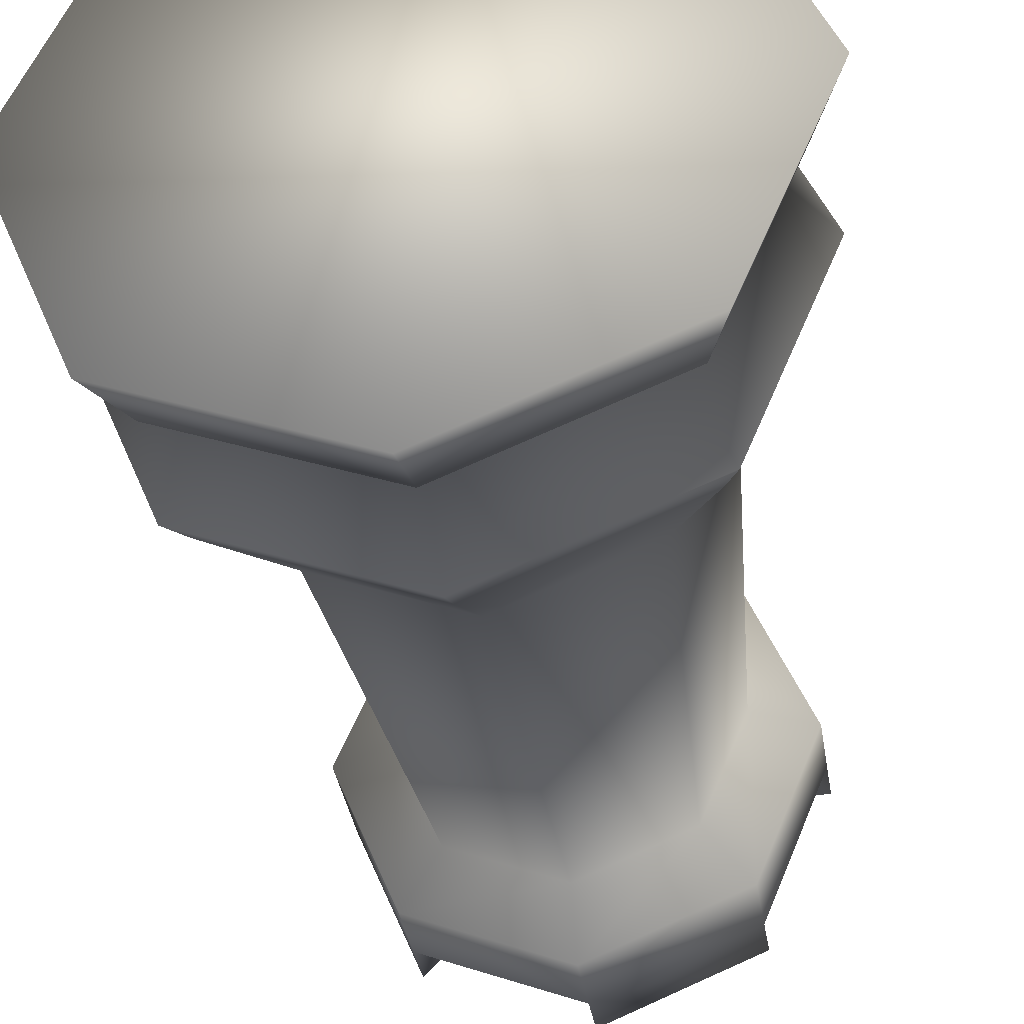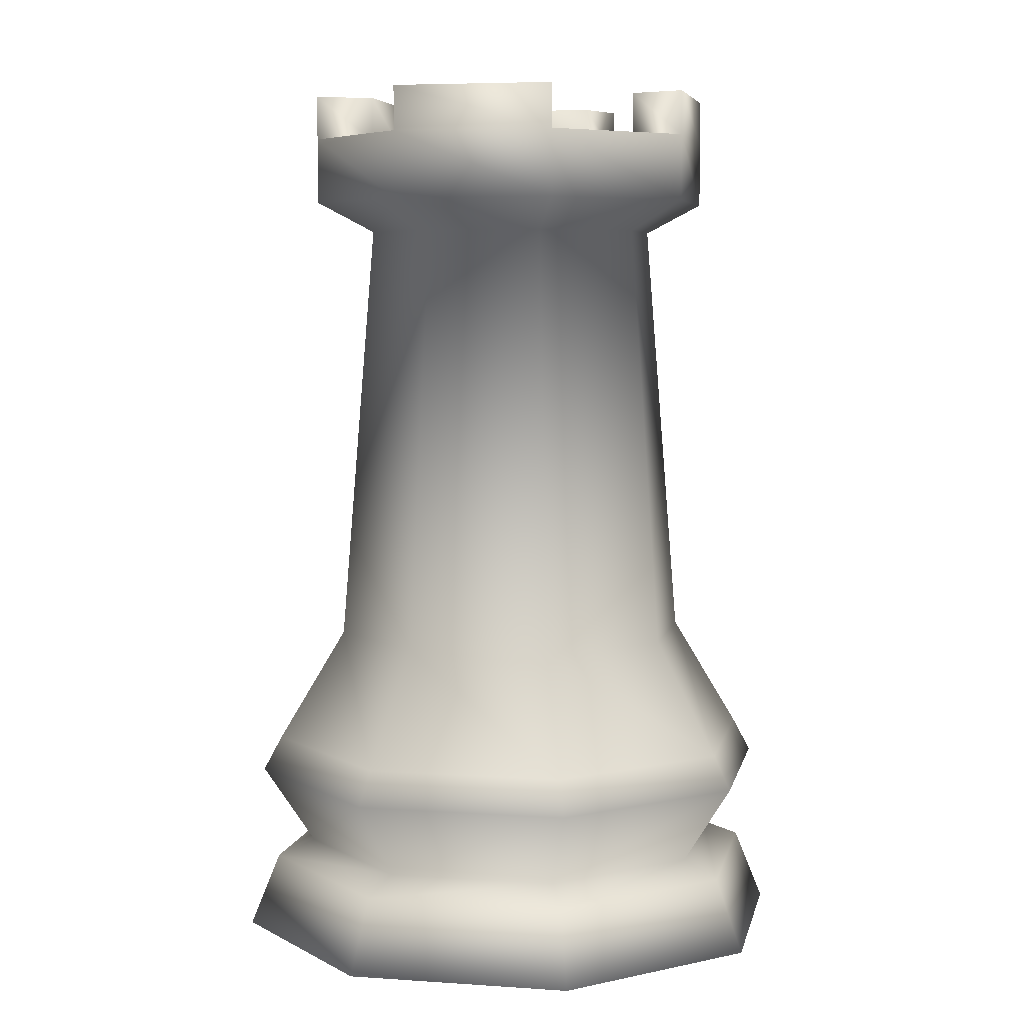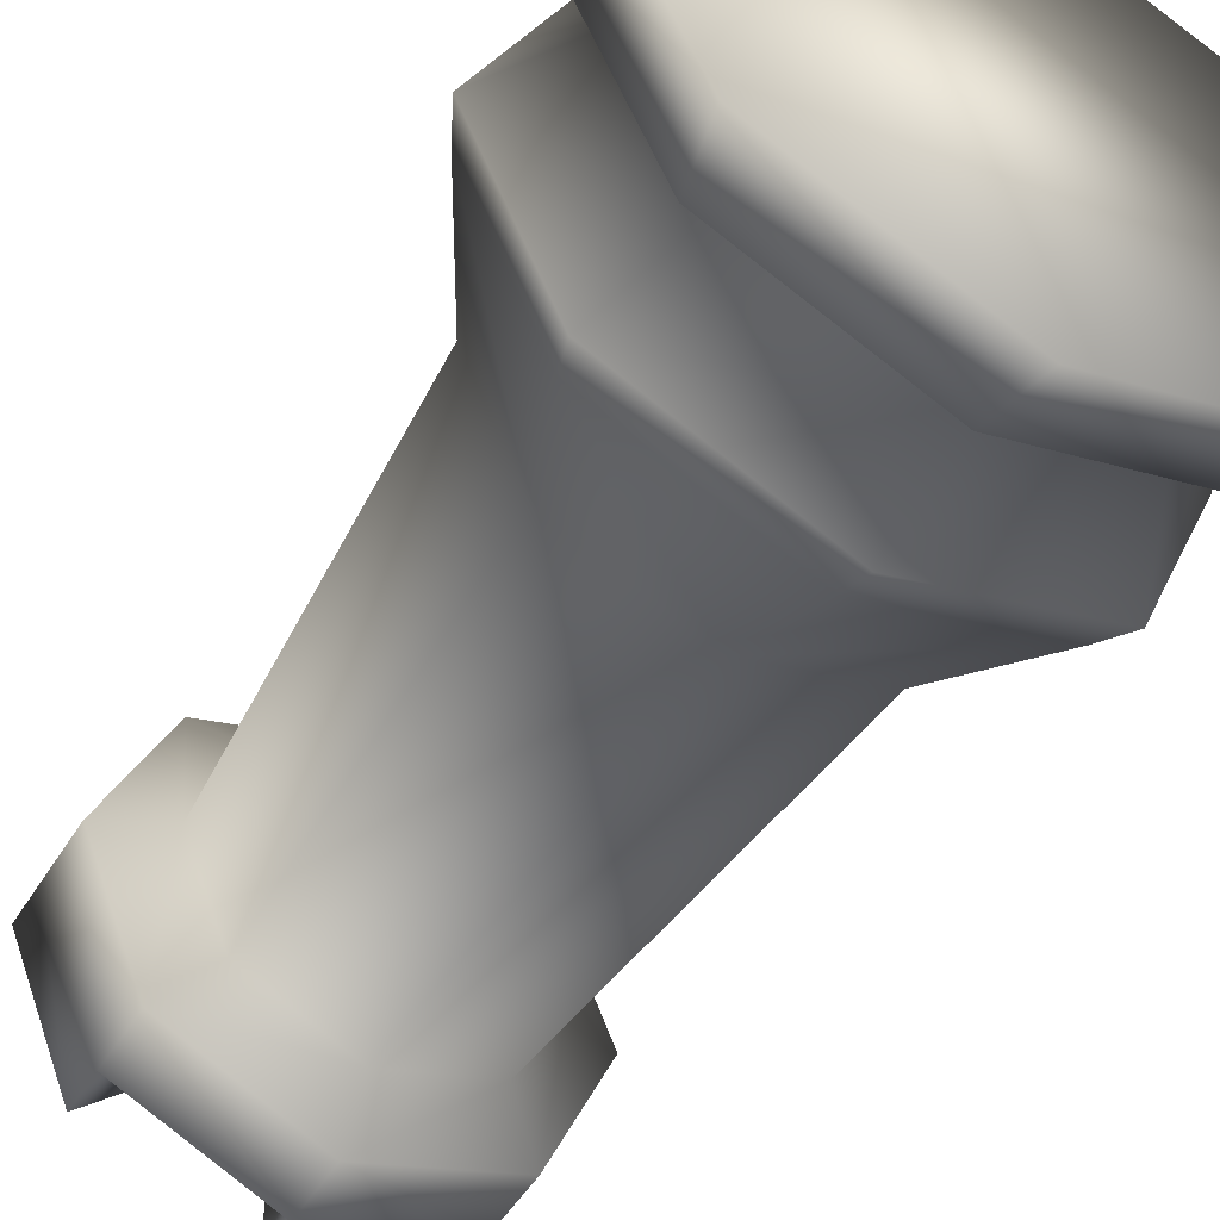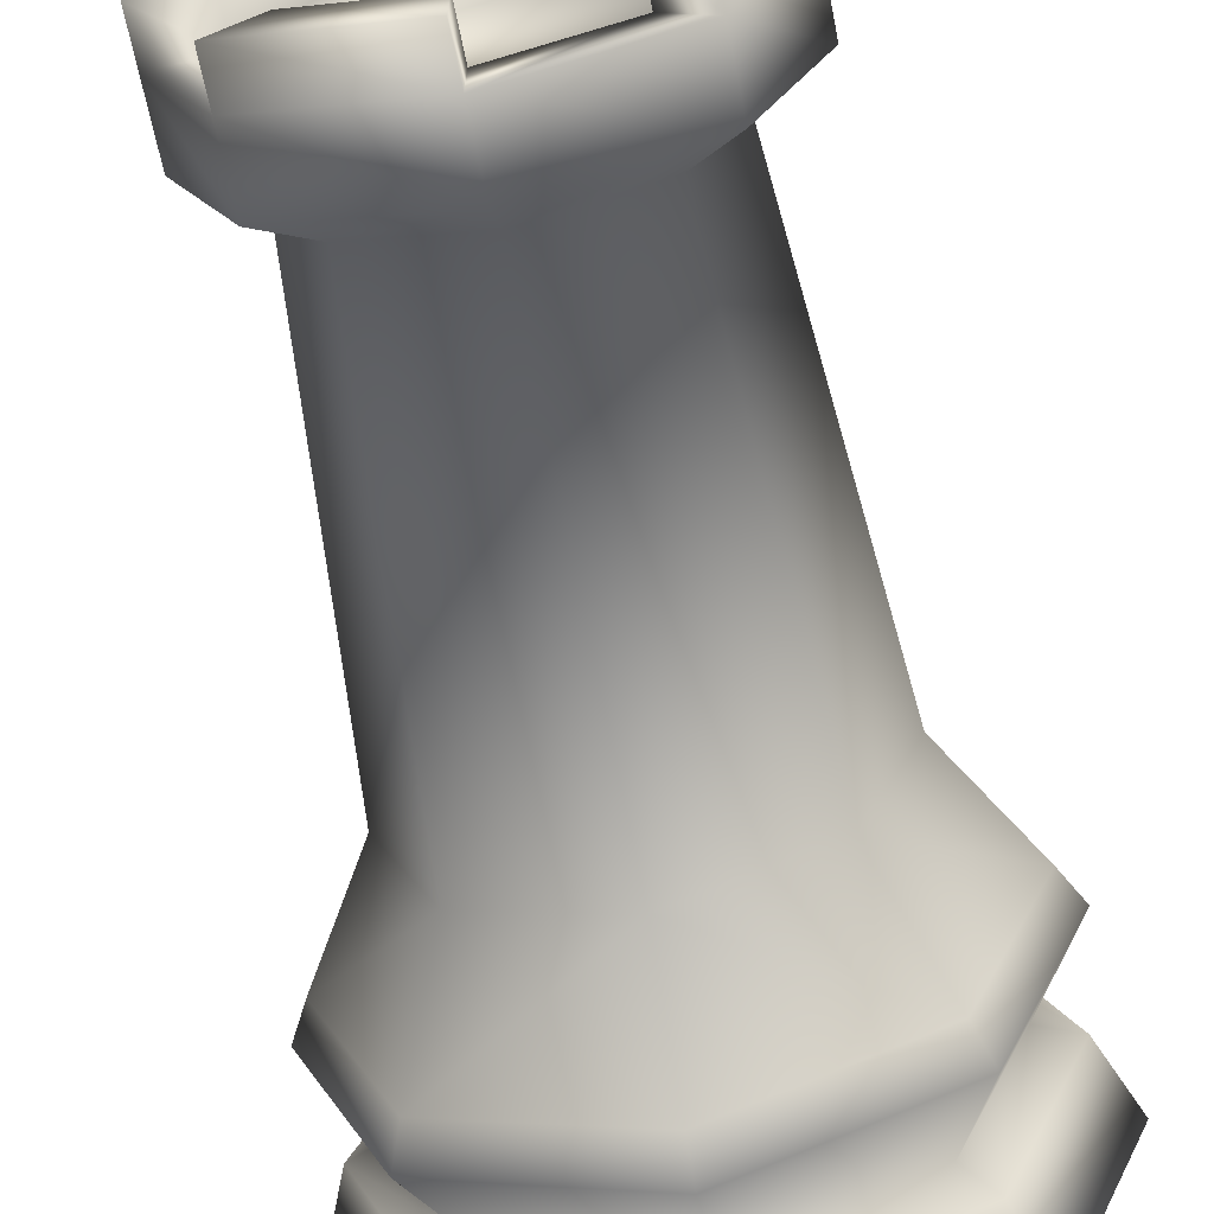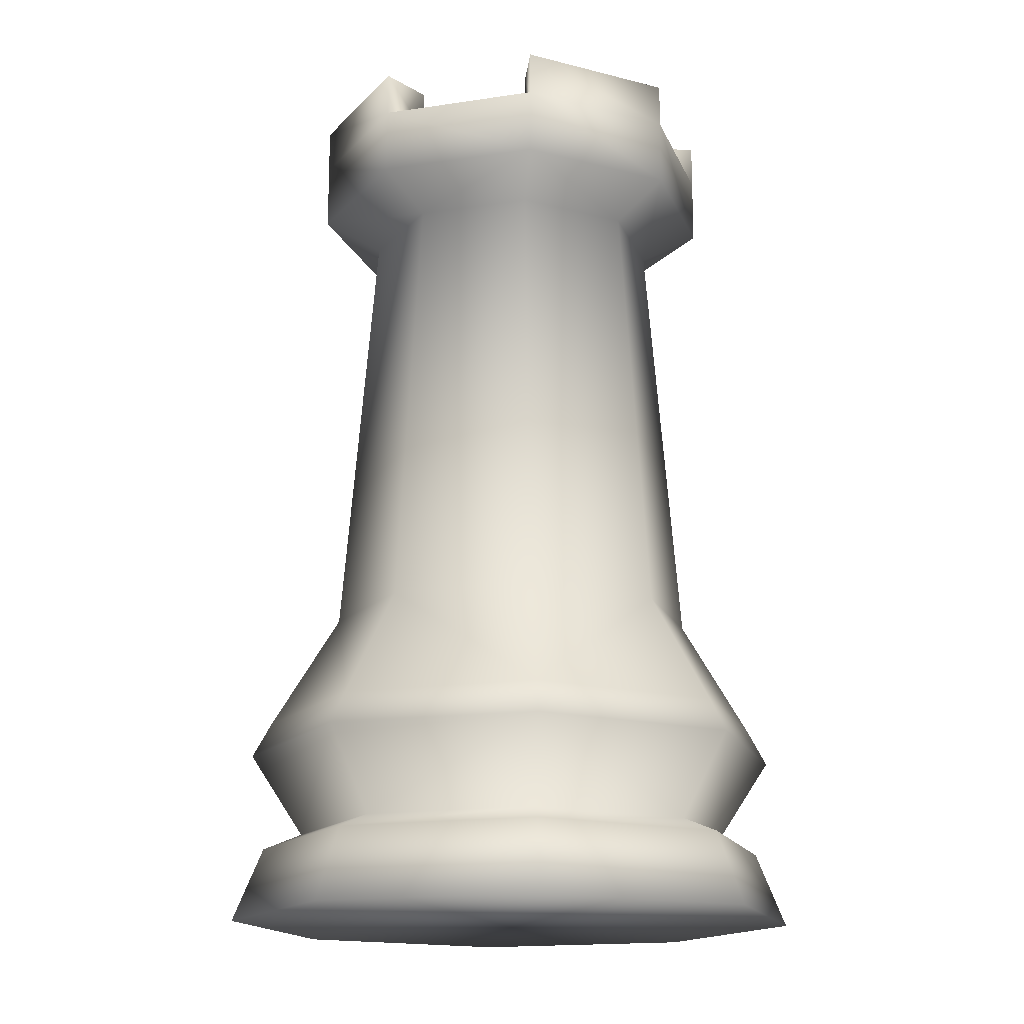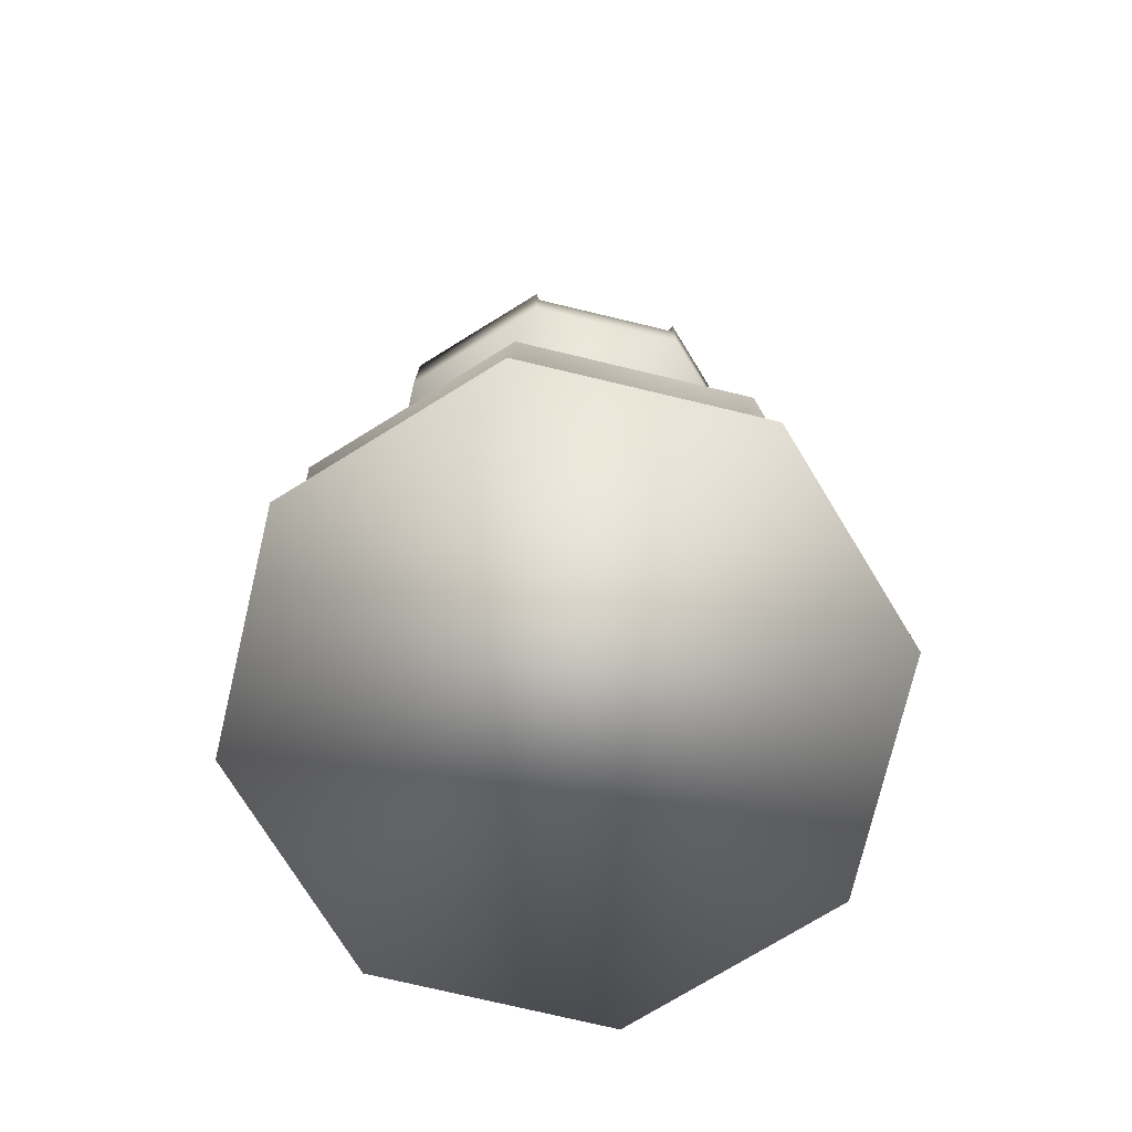
<metadata>
{"format":"obj","ext":"obj","renderer":"f3d","projection":"perspective","resolution":1024,"background":"white","views":[{"elev":-37.1,"azim":9.1,"up":"+Z"},{"elev":6.0,"azim":-100.8,"up":"+Y"},{"elev":-52.6,"azim":-31.3,"up":"+Z"},{"elev":-67.3,"azim":-168.7,"up":"+Z"},{"elev":-16.4,"azim":-50.3,"up":"+Y"},{"elev":-75.2,"azim":99.1,"up":"+Y"}]}
</metadata>
<code>
o Rook_LPRook.001_Cylinder.013
v -0.2806 -0.6804 -0.2806
v 0 -0.504 -0.2898
v 0 -0.6804 -0.3968
v 0 -0.504 0.2898
v -0.2806 -0.6804 0.2806
v -1e-06 -0.6804 0.3968
v 0.2049 -0.504 0.2049
v 0.2806 -0.6804 0.2806
v -0.3968 -0.6804 -0
v -0.2049 -0.504 -0.2049
v -0.2898 -0.504 -0
v 0.2851 -0.8845 0.2851
v -1e-06 -0.9985 0.45
v 0.3182 -0.9985 0.3182
v -0.2427 -0.86 0.2427
v -0.4032 -0.8845 -0
v -0.2851 -0.8845 0.2851
v -0.3432 -0.86 -0
v -0.2851 -0.8845 -0.2851
v 0.2898 -0.504 -0
v 0.3968 -0.6804 -0
v 0 -0.7336 -0.4257
v -0.301 -0.7336 -0.301
v -0.4257 -0.7336 -0
v 0.2049 -0.504 -0.2049
v 0.2806 -0.6804 -0.2806
v 0.301 -0.7336 -0.301
v 0.45 -0.9985 -0
v 0.2427 -0.86 0.2427
v -1e-06 -0.8845 0.4032
v 0 -0.86 0.3432
v -0.301 -0.7336 0.301
v 0.4257 -0.7336 -0
v 0.301 -0.7336 0.301
v -1e-06 -0.7336 0.4257
v 0.2851 -0.8845 -0.2851
v 0.3182 -0.9985 -0.3182
v 0.2427 -0.86 -0.2427
v 0.4032 -0.8845 -0
v -0.3182 -0.9985 -0.3182
v 0 -0.8845 -0.4032
v 0 -0.9985 -0.45
v 0 -0.86 -0.3432
v -0.2427 -0.86 -0.2427
v -0.45 -0.9985 -0
v -0.3182 -0.9985 0.3182
v -0.2348 0.1673 0
v -0.166 0.1673 0.166
v -0.2049 -0.504 0.2049
v 0 0.1673 -0.2348
v -0.166 0.1673 -0.166
v 0.3432 -0.86 -0
v -0.2308 0.215 0.2308
v -0.3264 0.215 0
v 0 0.1673 0.2348
v 0.2348 0.1673 0
v 0.166 0.1673 0.166
v -0.3264 0.3184 0
v 0 0.215 0.3264
v -0.2308 0.215 -0.2308
v 0 0.215 -0.3264
v 0.3264 0.215 0
v 0.2308 0.215 0.2308
v 0.2308 0.215 -0.2308
v 0.166 0.1673 -0.166
v 0 0.3184 0.2355
v -0.1665 0.2674 0.1665
v -0.1665 0.3184 0.1665
v 0 0.3184 0.3264
v -0.2308 0.3184 -0.2308
v 0.3264 0.3184 0
v -0.2308 0.3184 0.2308
v 0.2308 0.3184 0.2308
v 0 0.3184 -0.3264
v 0.2308 0.3184 -0.2308
v 0 0.3874 0.3264
v 0.2355 0.3184 0
v 0.1665 0.3184 -0.1665
v -0.1665 0.3184 -0.1665
v 0.2308 0.3874 -0.2308
v 0 0.3874 0.2355
v 0.1665 0.3184 0.1665
v 0.1665 0.3874 0.1665
v 0.1665 0.3874 -0.1665
v 0 0.3874 -0.3264
v 0 0.3874 -0.2355
v -0.1665 0.3874 -0.1665
v -0.3264 0.3874 0
v -0.2355 0.3874 0
v 0.3264 0.3874 0
v 0.2355 0.3874 0
v -0.2308 0.3874 0.2308
v 0 0.3184 -0.2355
v -0.1665 0.3874 0.1665
v -0.2308 0.3874 -0.2308
v 0.2308 0.3874 0.2308
v -0.2355 0.3184 0
v -0.2355 0.2674 0
v 0 0.2674 0.2355
v 0.2355 0.2674 0
v 0.1665 0.2674 0.1665
v 0 0.2674 -0.2355
v 0.1665 0.2674 -0.1665
v -0.1665 0.2674 -0.1665
f 1 2 3
f 4 5 6
f 7 6 8
f 9 10 1
f 5 11 9
f 12 13 14
f 15 16 17
f 18 19 16
f 20 8 21
f 1 22 23
f 9 23 24
f 25 21 26
f 22 26 27
f 28 12 14
f 29 30 12
f 31 17 30
f 32 9 24
f 33 8 34
f 27 21 33
f 6 32 35
f 8 35 34
f 36 28 37
f 38 39 36
f 39 29 12
f 40 41 42
f 22 38 43
f 32 18 15
f 41 37 42
f 23 43 44
f 24 44 18
f 16 40 45
f 29 35 31
f 31 32 15
f 46 40 37
f 47 10 11
f 48 11 49
f 50 25 2
f 51 2 10
f 17 45 46
f 27 52 38
f 52 34 29
f 47 53 54
f 55 49 4
f 25 56 20
f 2 26 3
f 57 4 7
f 56 7 20
f 30 46 13
f 44 41 19
f 41 38 36
f 53 58 54
f 57 59 55
f 55 53 48
f 50 60 61
f 57 62 63
f 47 60 51
f 56 64 62
f 65 61 64
f 66 67 68
f 63 69 59
f 54 70 60
f 64 71 62
f 59 72 53
f 62 73 63
f 60 74 61
f 61 75 64
f 66 76 69
f 77 75 78
f 79 74 70
f 74 80 75
f 68 81 66
f 66 73 82
f 73 83 82
f 68 58 72
f 84 85 86
f 87 88 89
f 83 90 91
f 81 92 76
f 78 86 93
f 72 94 68
f 93 85 74
f 75 84 78
f 58 95 70
f 77 90 71
f 71 96 73
f 79 89 97
f 70 87 79
f 82 91 77
f 97 88 58
f 69 92 72
f 98 99 100
f 77 101 82
f 79 102 93
f 93 103 78
f 68 98 97
f 82 99 66
f 97 104 79
f 78 100 77
f 1 10 2
f 4 49 5
f 7 4 6
f 9 11 10
f 5 49 11
f 12 30 13
f 15 18 16
f 18 44 19
f 20 7 8
f 1 3 22
f 9 1 23
f 25 20 21
f 22 3 26
f 28 39 12
f 29 31 30
f 31 15 17
f 32 5 9
f 33 21 8
f 27 26 21
f 6 5 32
f 8 6 35
f 36 39 28
f 38 52 39
f 39 52 29
f 40 19 41
f 22 27 38
f 32 24 18
f 41 36 37
f 23 22 43
f 24 23 44
f 16 19 40
f 29 34 35
f 31 35 32
f 37 28 14
f 14 13 37
f 13 46 37
f 46 45 40
f 40 42 37
f 47 51 10
f 48 47 11
f 50 65 25
f 51 50 2
f 17 16 45
f 27 33 52
f 52 33 34
f 47 48 53
f 55 48 49
f 25 65 56
f 2 25 26
f 57 55 4
f 56 57 7
f 30 17 46
f 44 43 41
f 41 43 38
f 53 72 58
f 57 63 59
f 55 59 53
f 50 51 60
f 57 56 62
f 47 54 60
f 56 65 64
f 65 50 61
f 66 99 67
f 63 73 69
f 54 58 70
f 64 75 71
f 59 69 72
f 62 71 73
f 60 70 74
f 61 74 75
f 66 81 76
f 77 71 75
f 79 93 74
f 74 85 80
f 68 94 81
f 66 69 73
f 73 96 83
f 68 97 58
f 84 80 85
f 87 95 88
f 83 96 90
f 81 94 92
f 78 84 86
f 72 92 94
f 93 86 85
f 75 80 84
f 58 88 95
f 77 91 90
f 71 90 96
f 79 87 89
f 70 95 87
f 82 83 91
f 97 89 88
f 69 76 92
f 100 103 102
f 102 104 98
f 98 67 99
f 99 101 100
f 100 102 98
f 77 100 101
f 79 104 102
f 93 102 103
f 68 67 98
f 82 101 99
f 97 98 104
f 78 103 100

</code>
